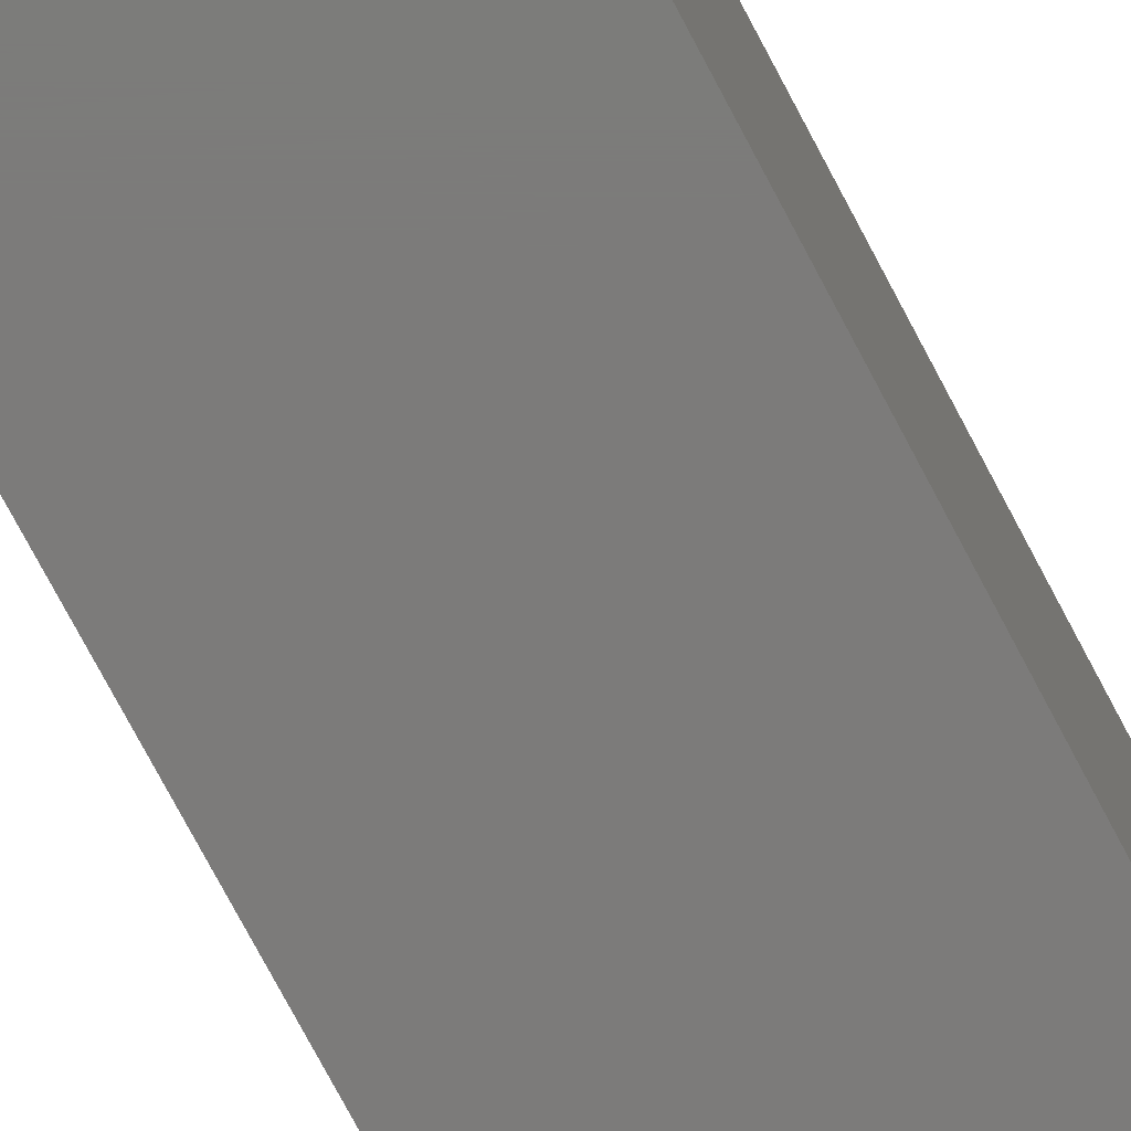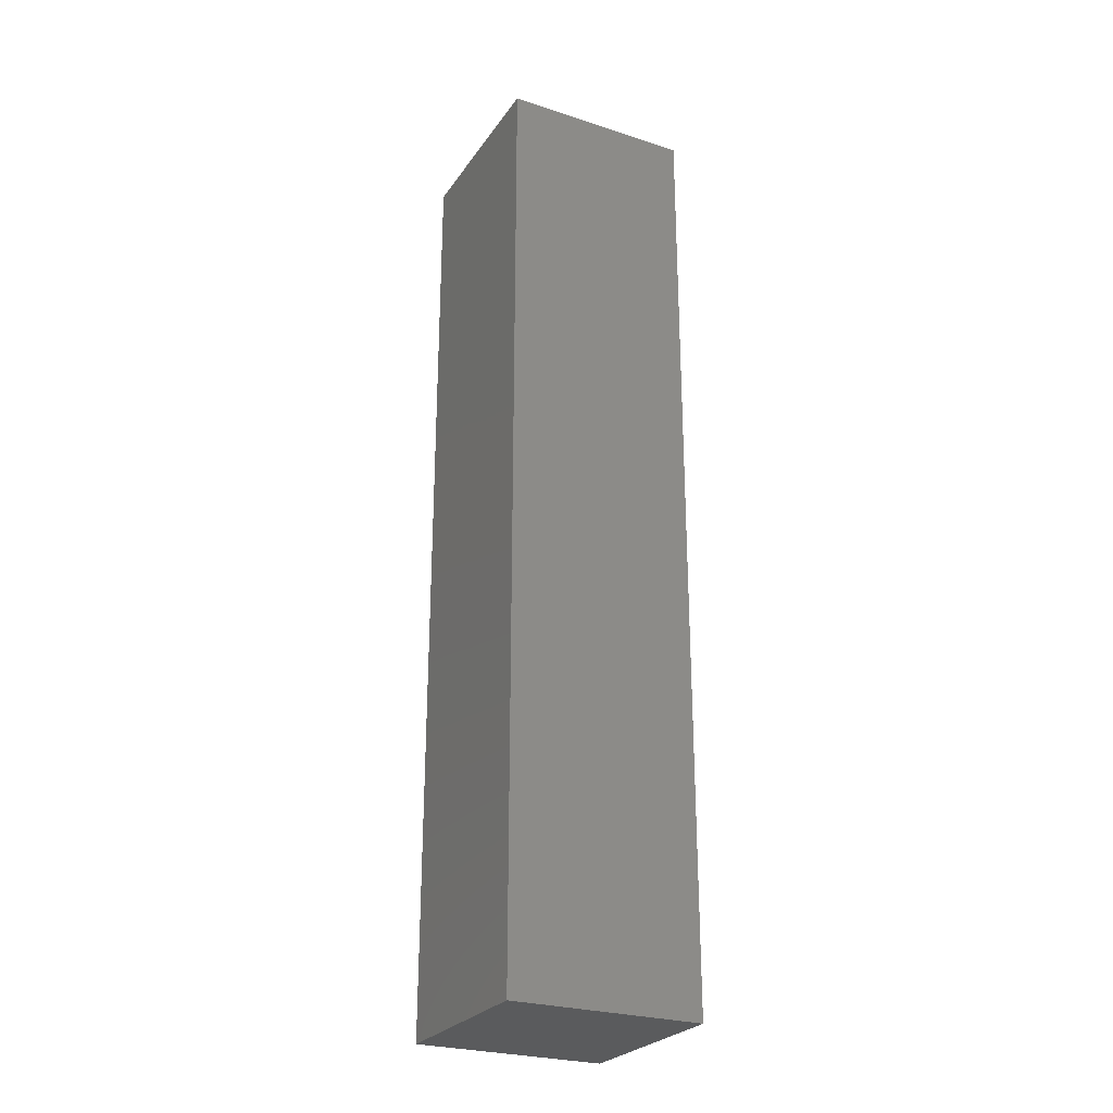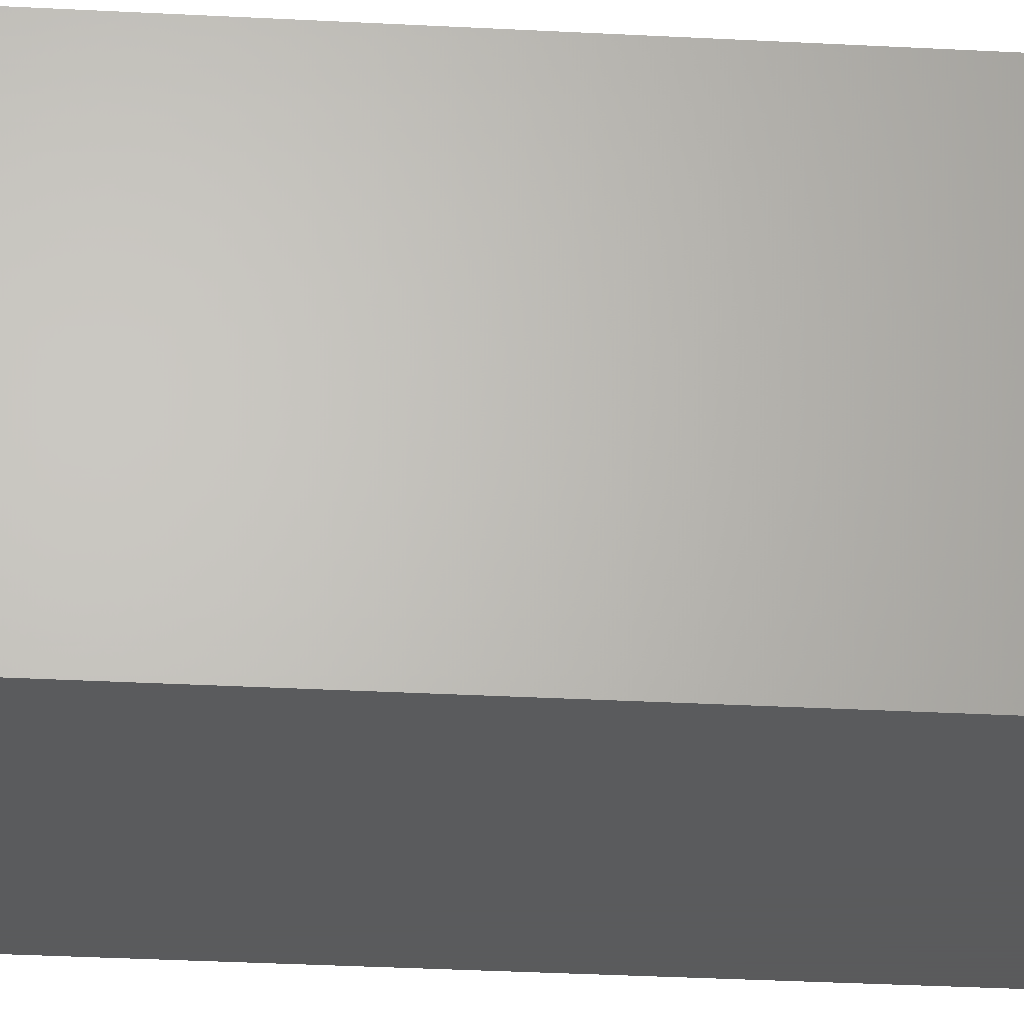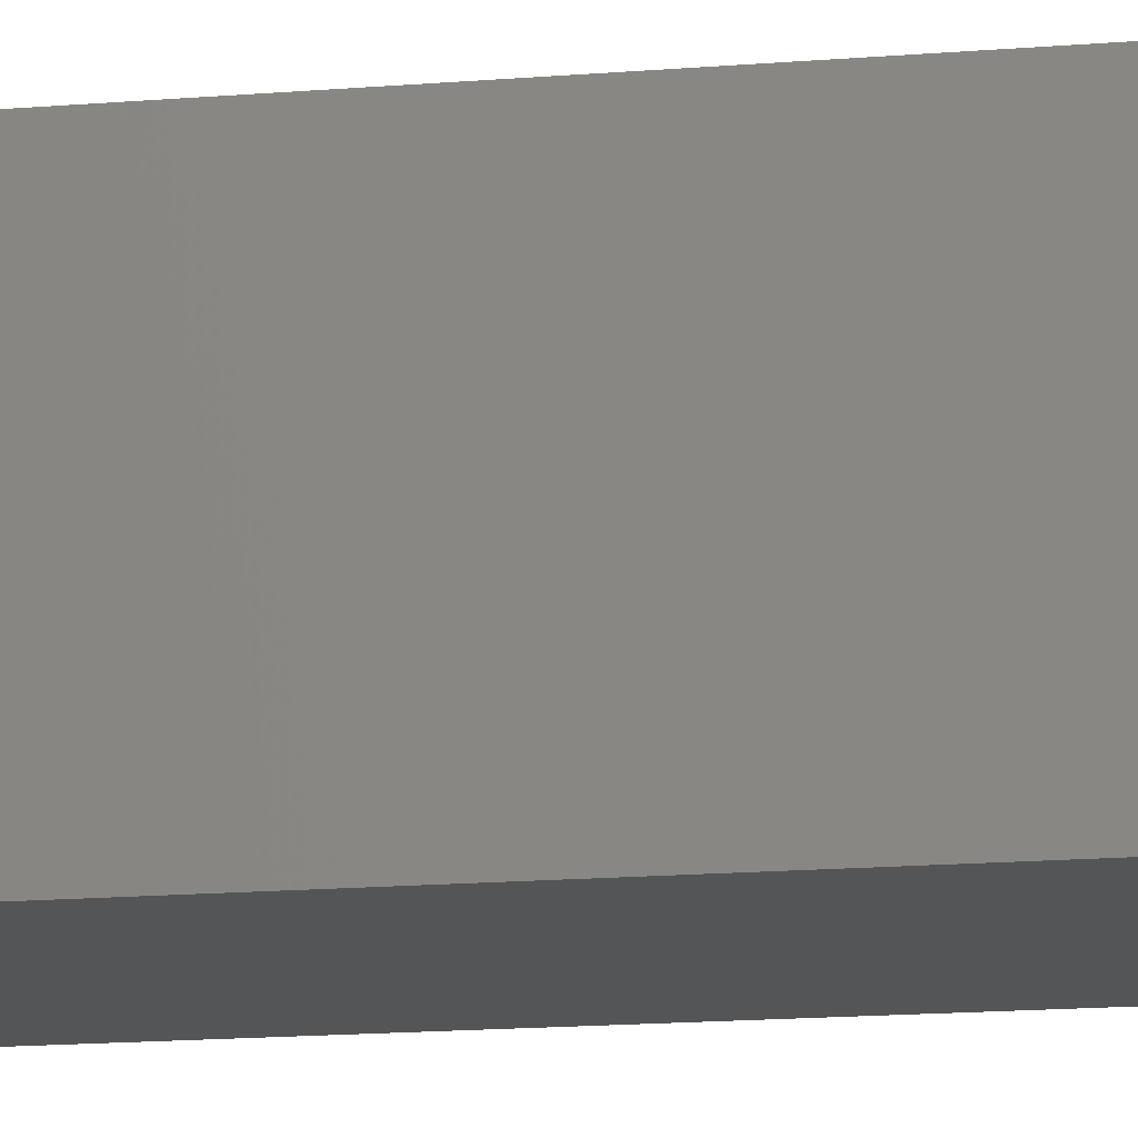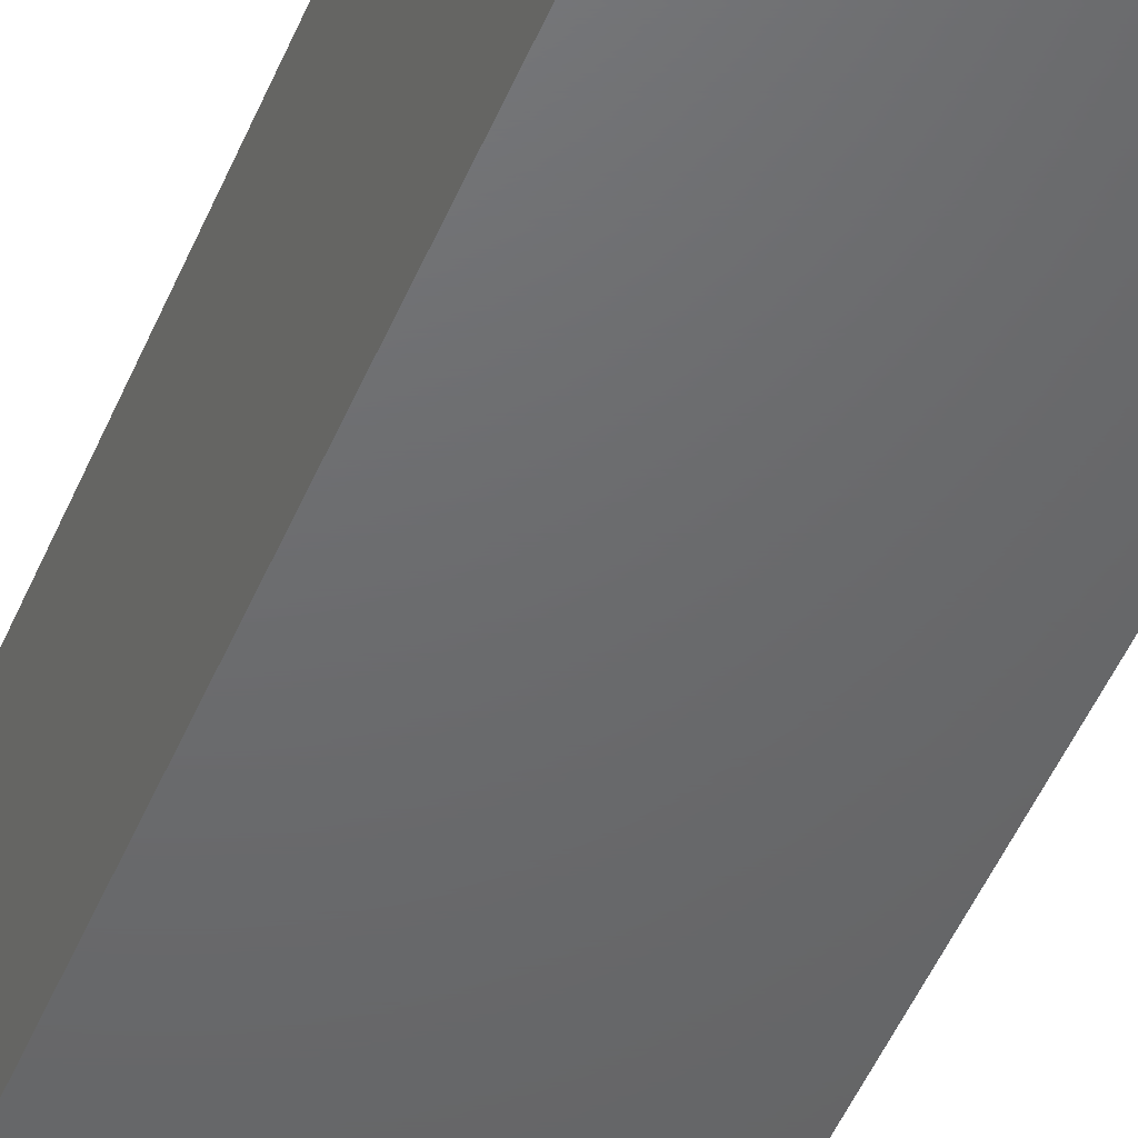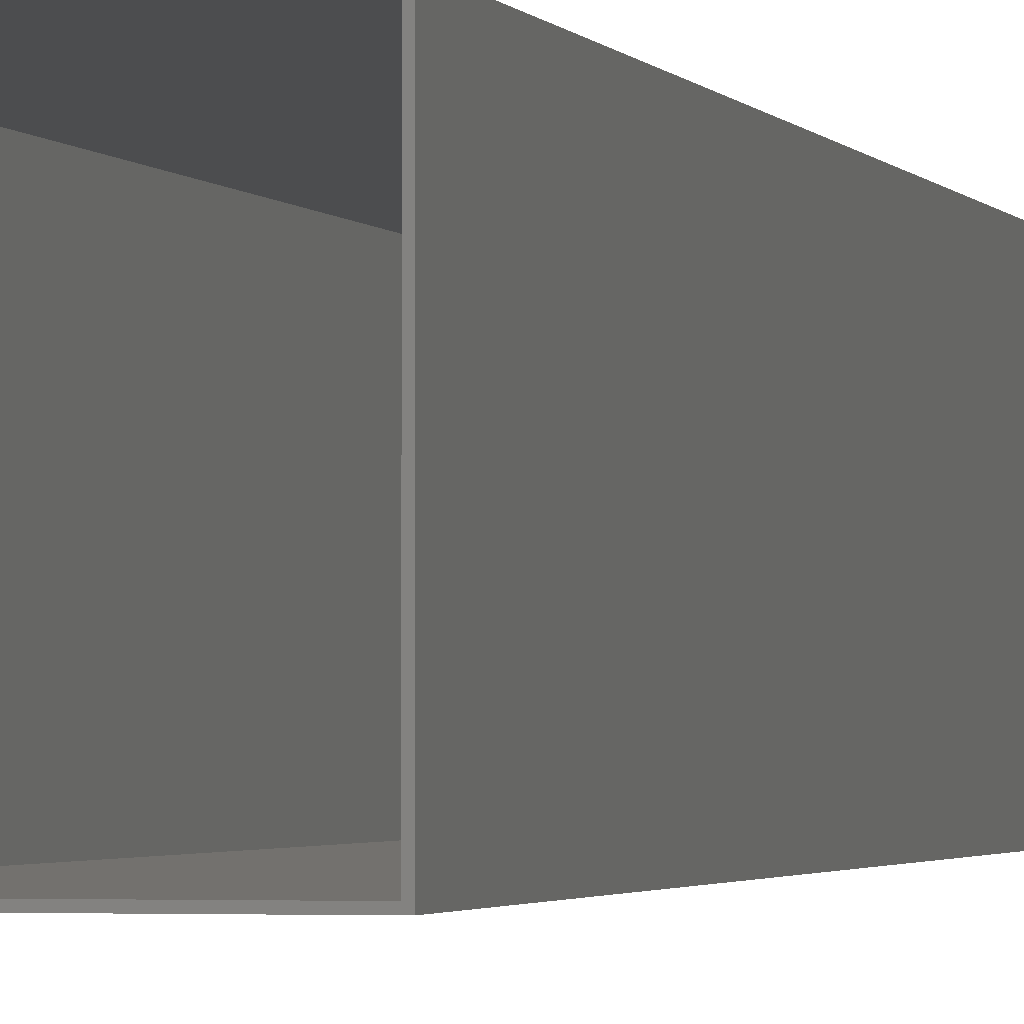
<metadata>
{"format":"stl","ext":"stl","renderer":"f3d","projection":"perspective","resolution":1024,"background":"white","views":[{"elev":-74.9,"azim":27.8,"up":"+Y"},{"elev":-26.4,"azim":152.9,"up":"+Z"},{"elev":-24.8,"azim":-95.4,"up":"+Y"},{"elev":-13.2,"azim":101.7,"up":"+Y"},{"elev":-47.8,"azim":158.2,"up":"+Y"},{"elev":-1.7,"azim":13.6,"up":"+Y"}]}
</metadata>
<code>
# stl→obj: 16 verts, 28 faces
v -10 -10 0
v -10 10 100
v -10 10 0
v -10 -10 100
v 10 10 100
v 9.7 9.7 100
v 10 -10 100
v -9.7 9.7 100
v -9.7 -9.7 100
v 9.7 -9.7 100
v 10 10 0
v 10 -10 0
v -9.7 9.7 0.3
v -9.7 -9.7 0.3
v 9.7 -9.7 0.3
v 9.7 9.7 0.3
f 1 2 3
f 2 1 4
f 5 6 7
f 5 8 6
f 8 2 9
f 2 8 5
f 10 7 6
f 9 7 10
f 9 4 7
f 4 9 2
f 7 11 5
f 11 7 12
f 11 2 5
f 2 11 3
f 1 11 12
f 11 1 3
f 1 7 4
f 7 1 12
f 9 13 8
f 13 9 14
f 15 6 16
f 6 15 10
f 13 6 8
f 6 13 16
f 13 15 16
f 15 13 14
f 15 9 10
f 9 15 14

</code>
